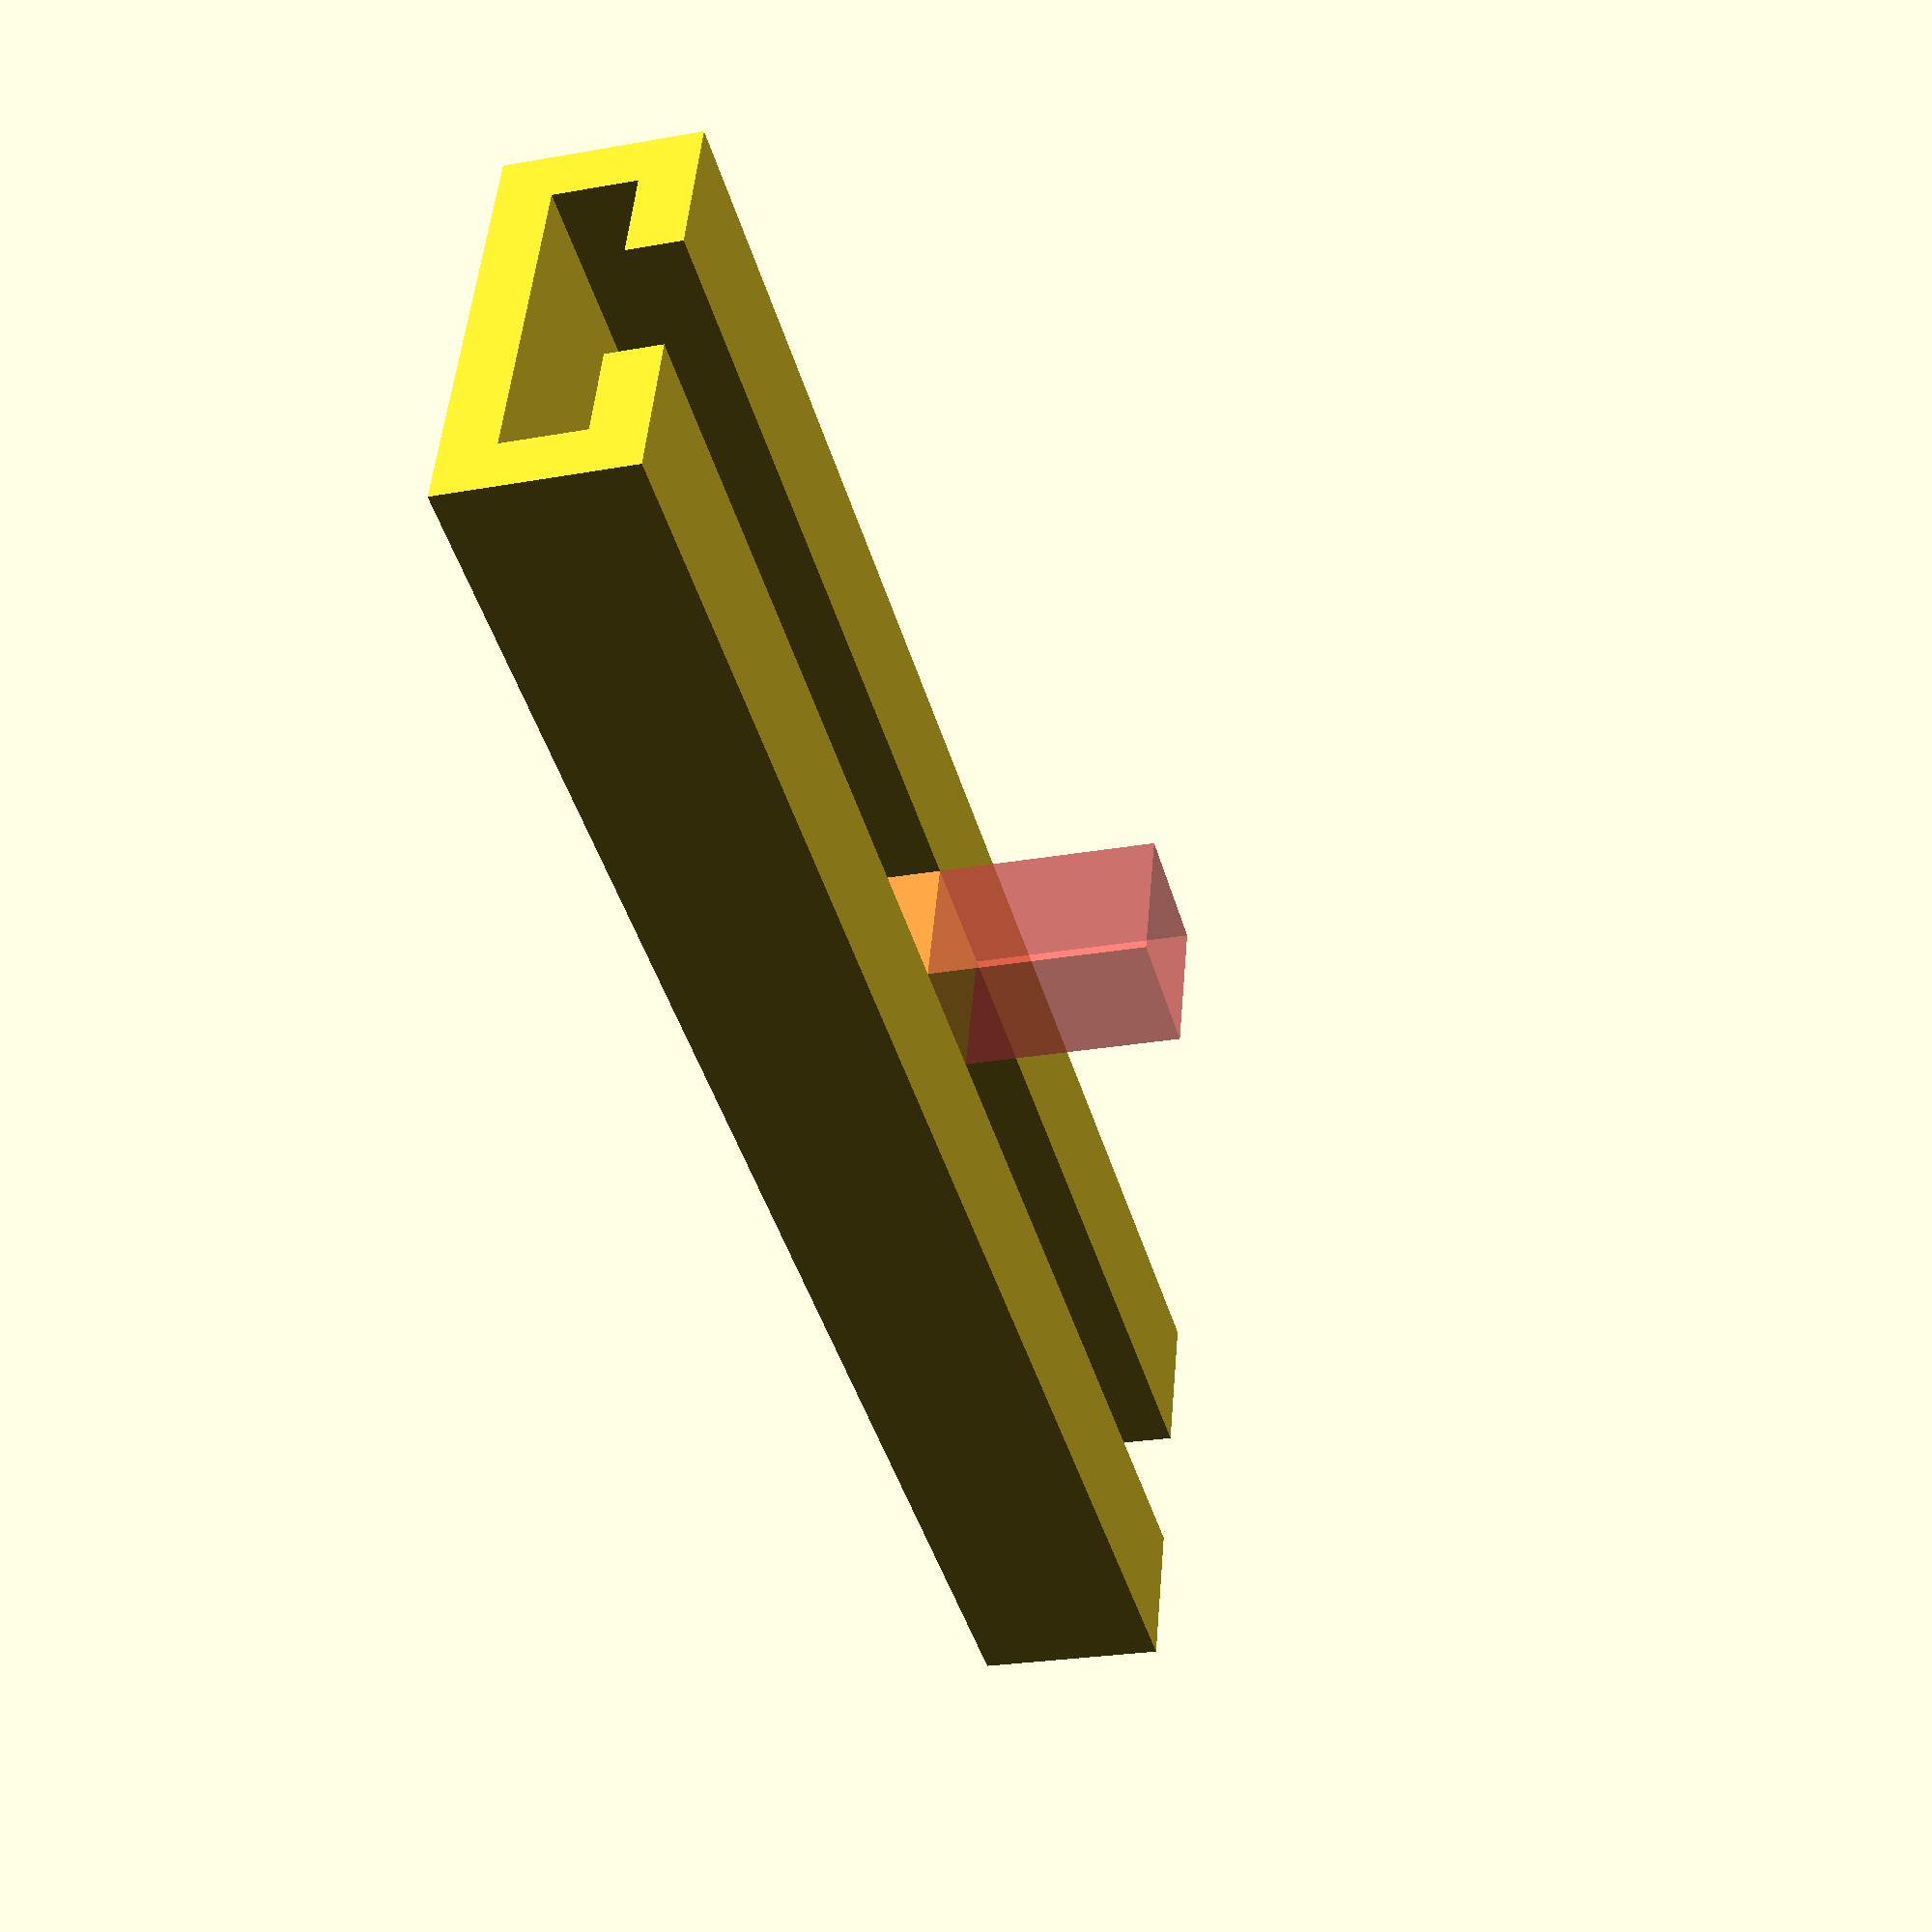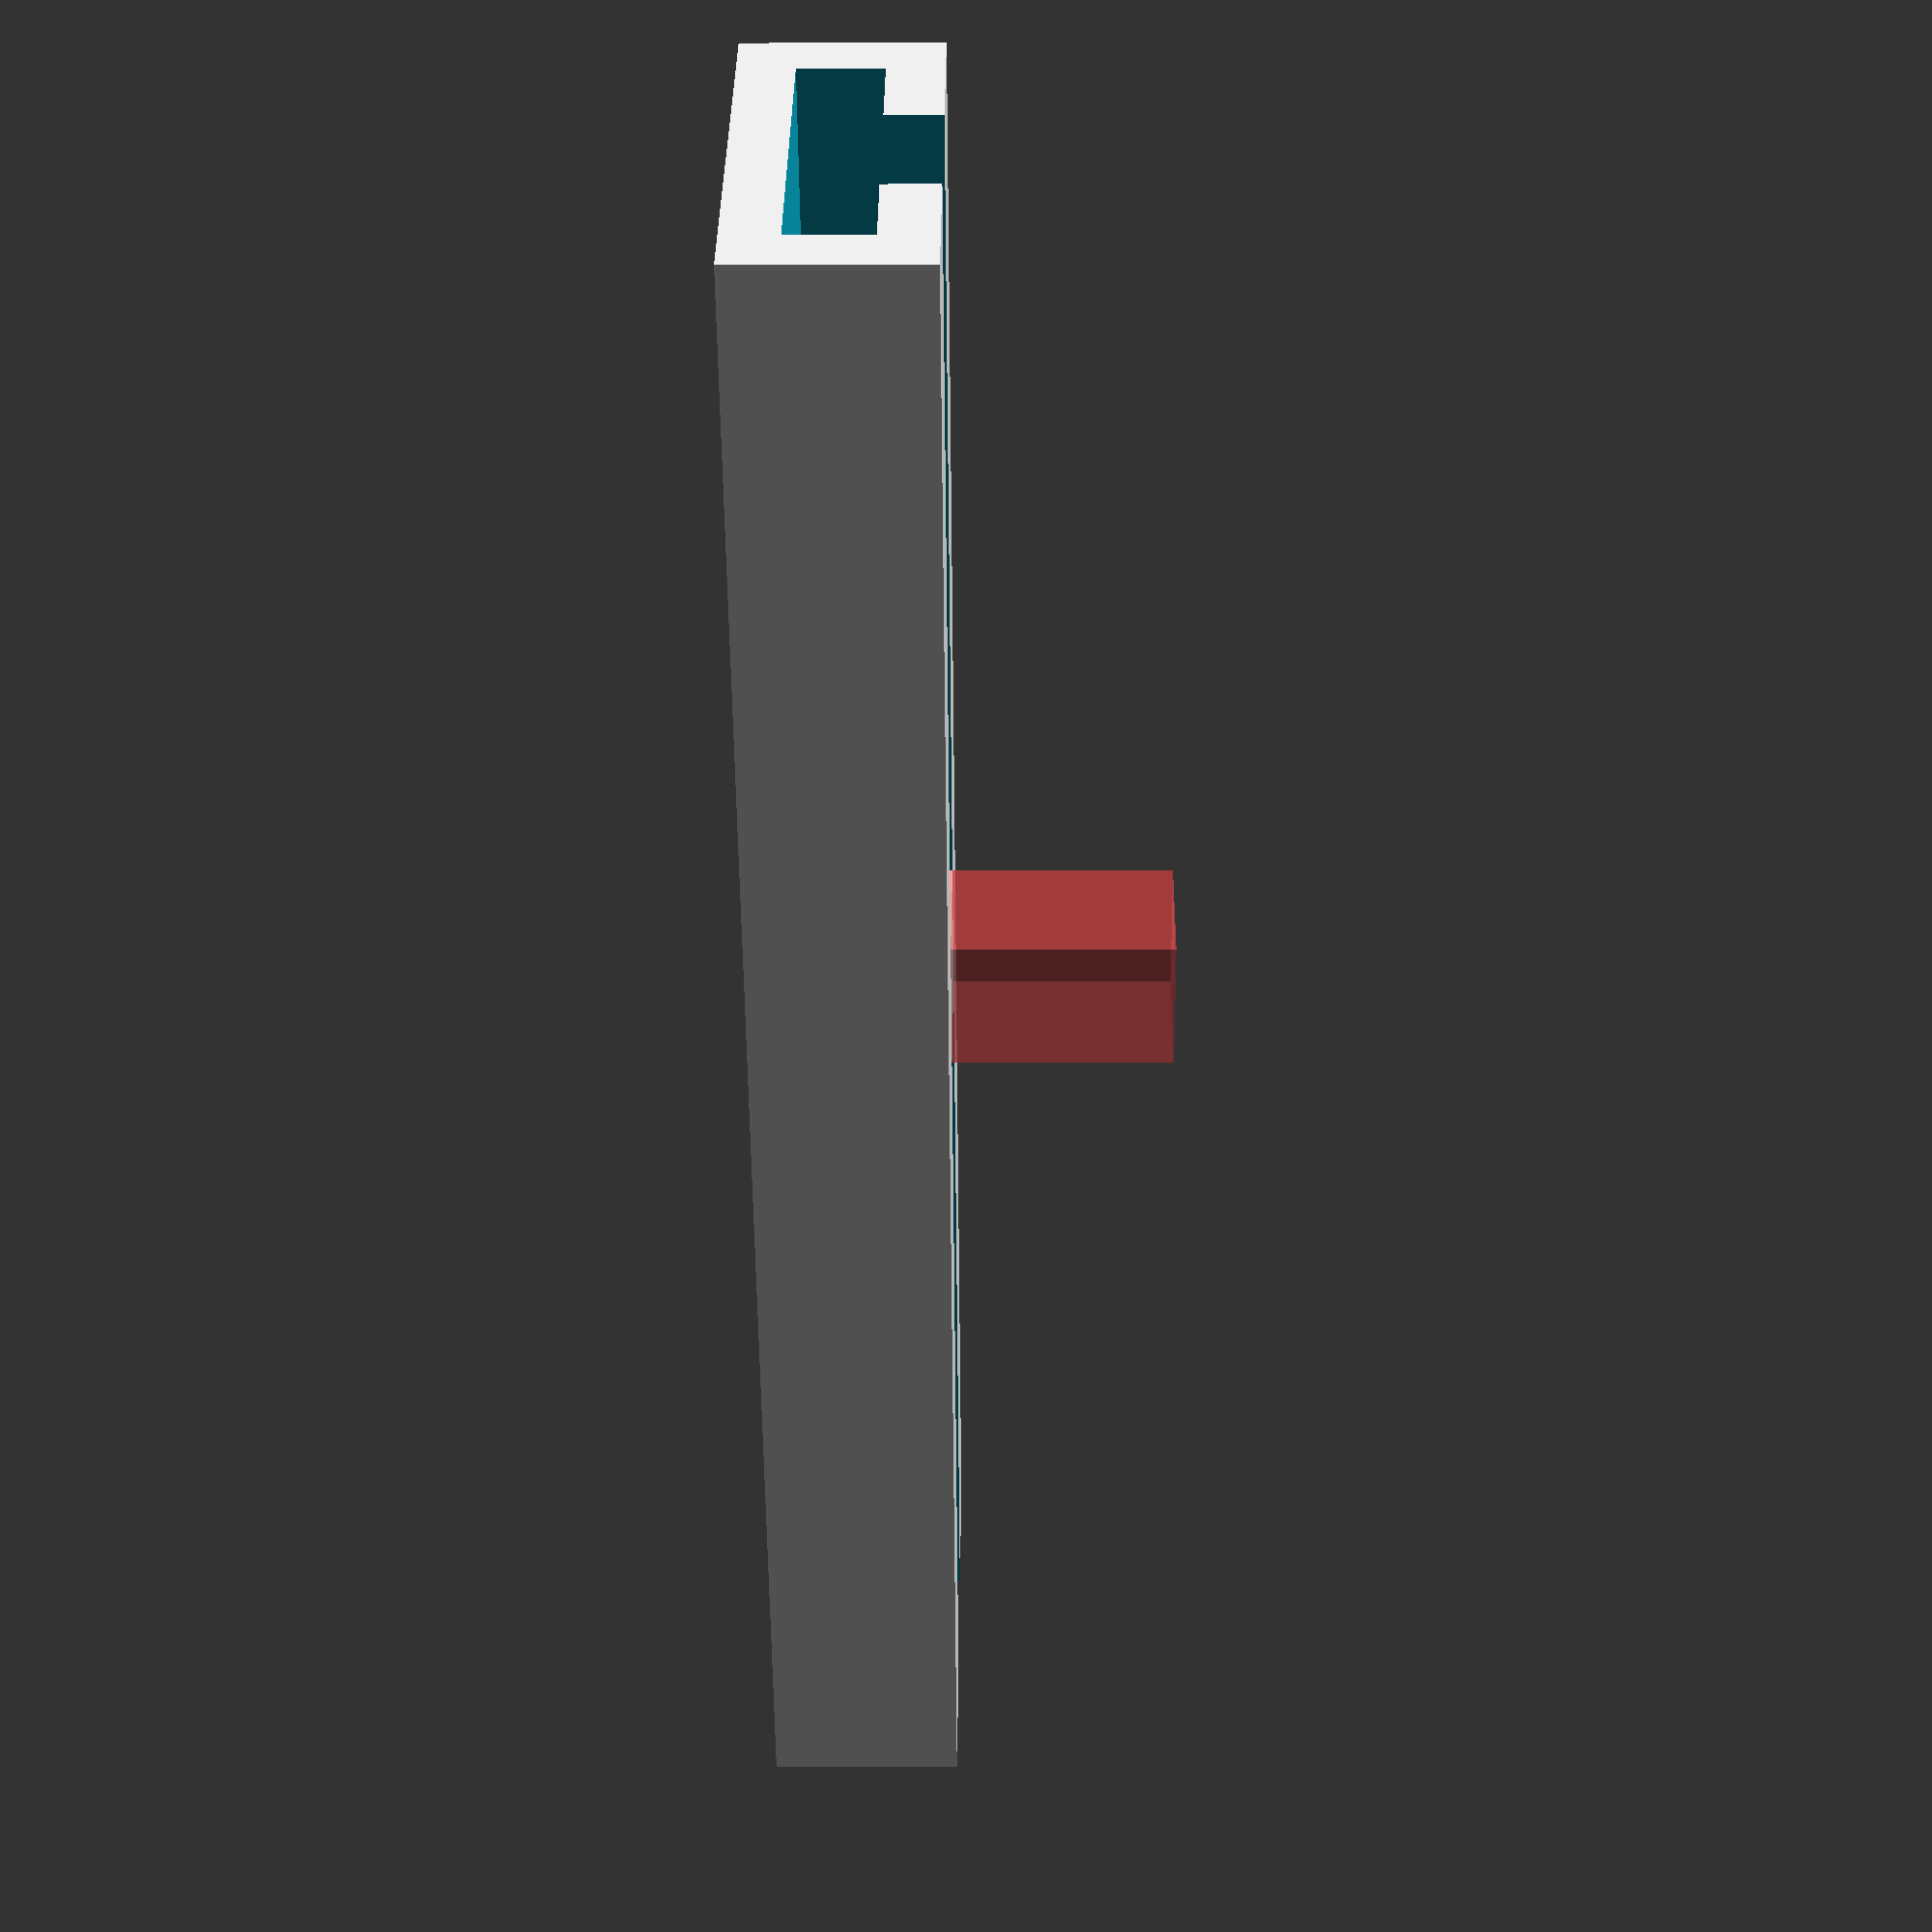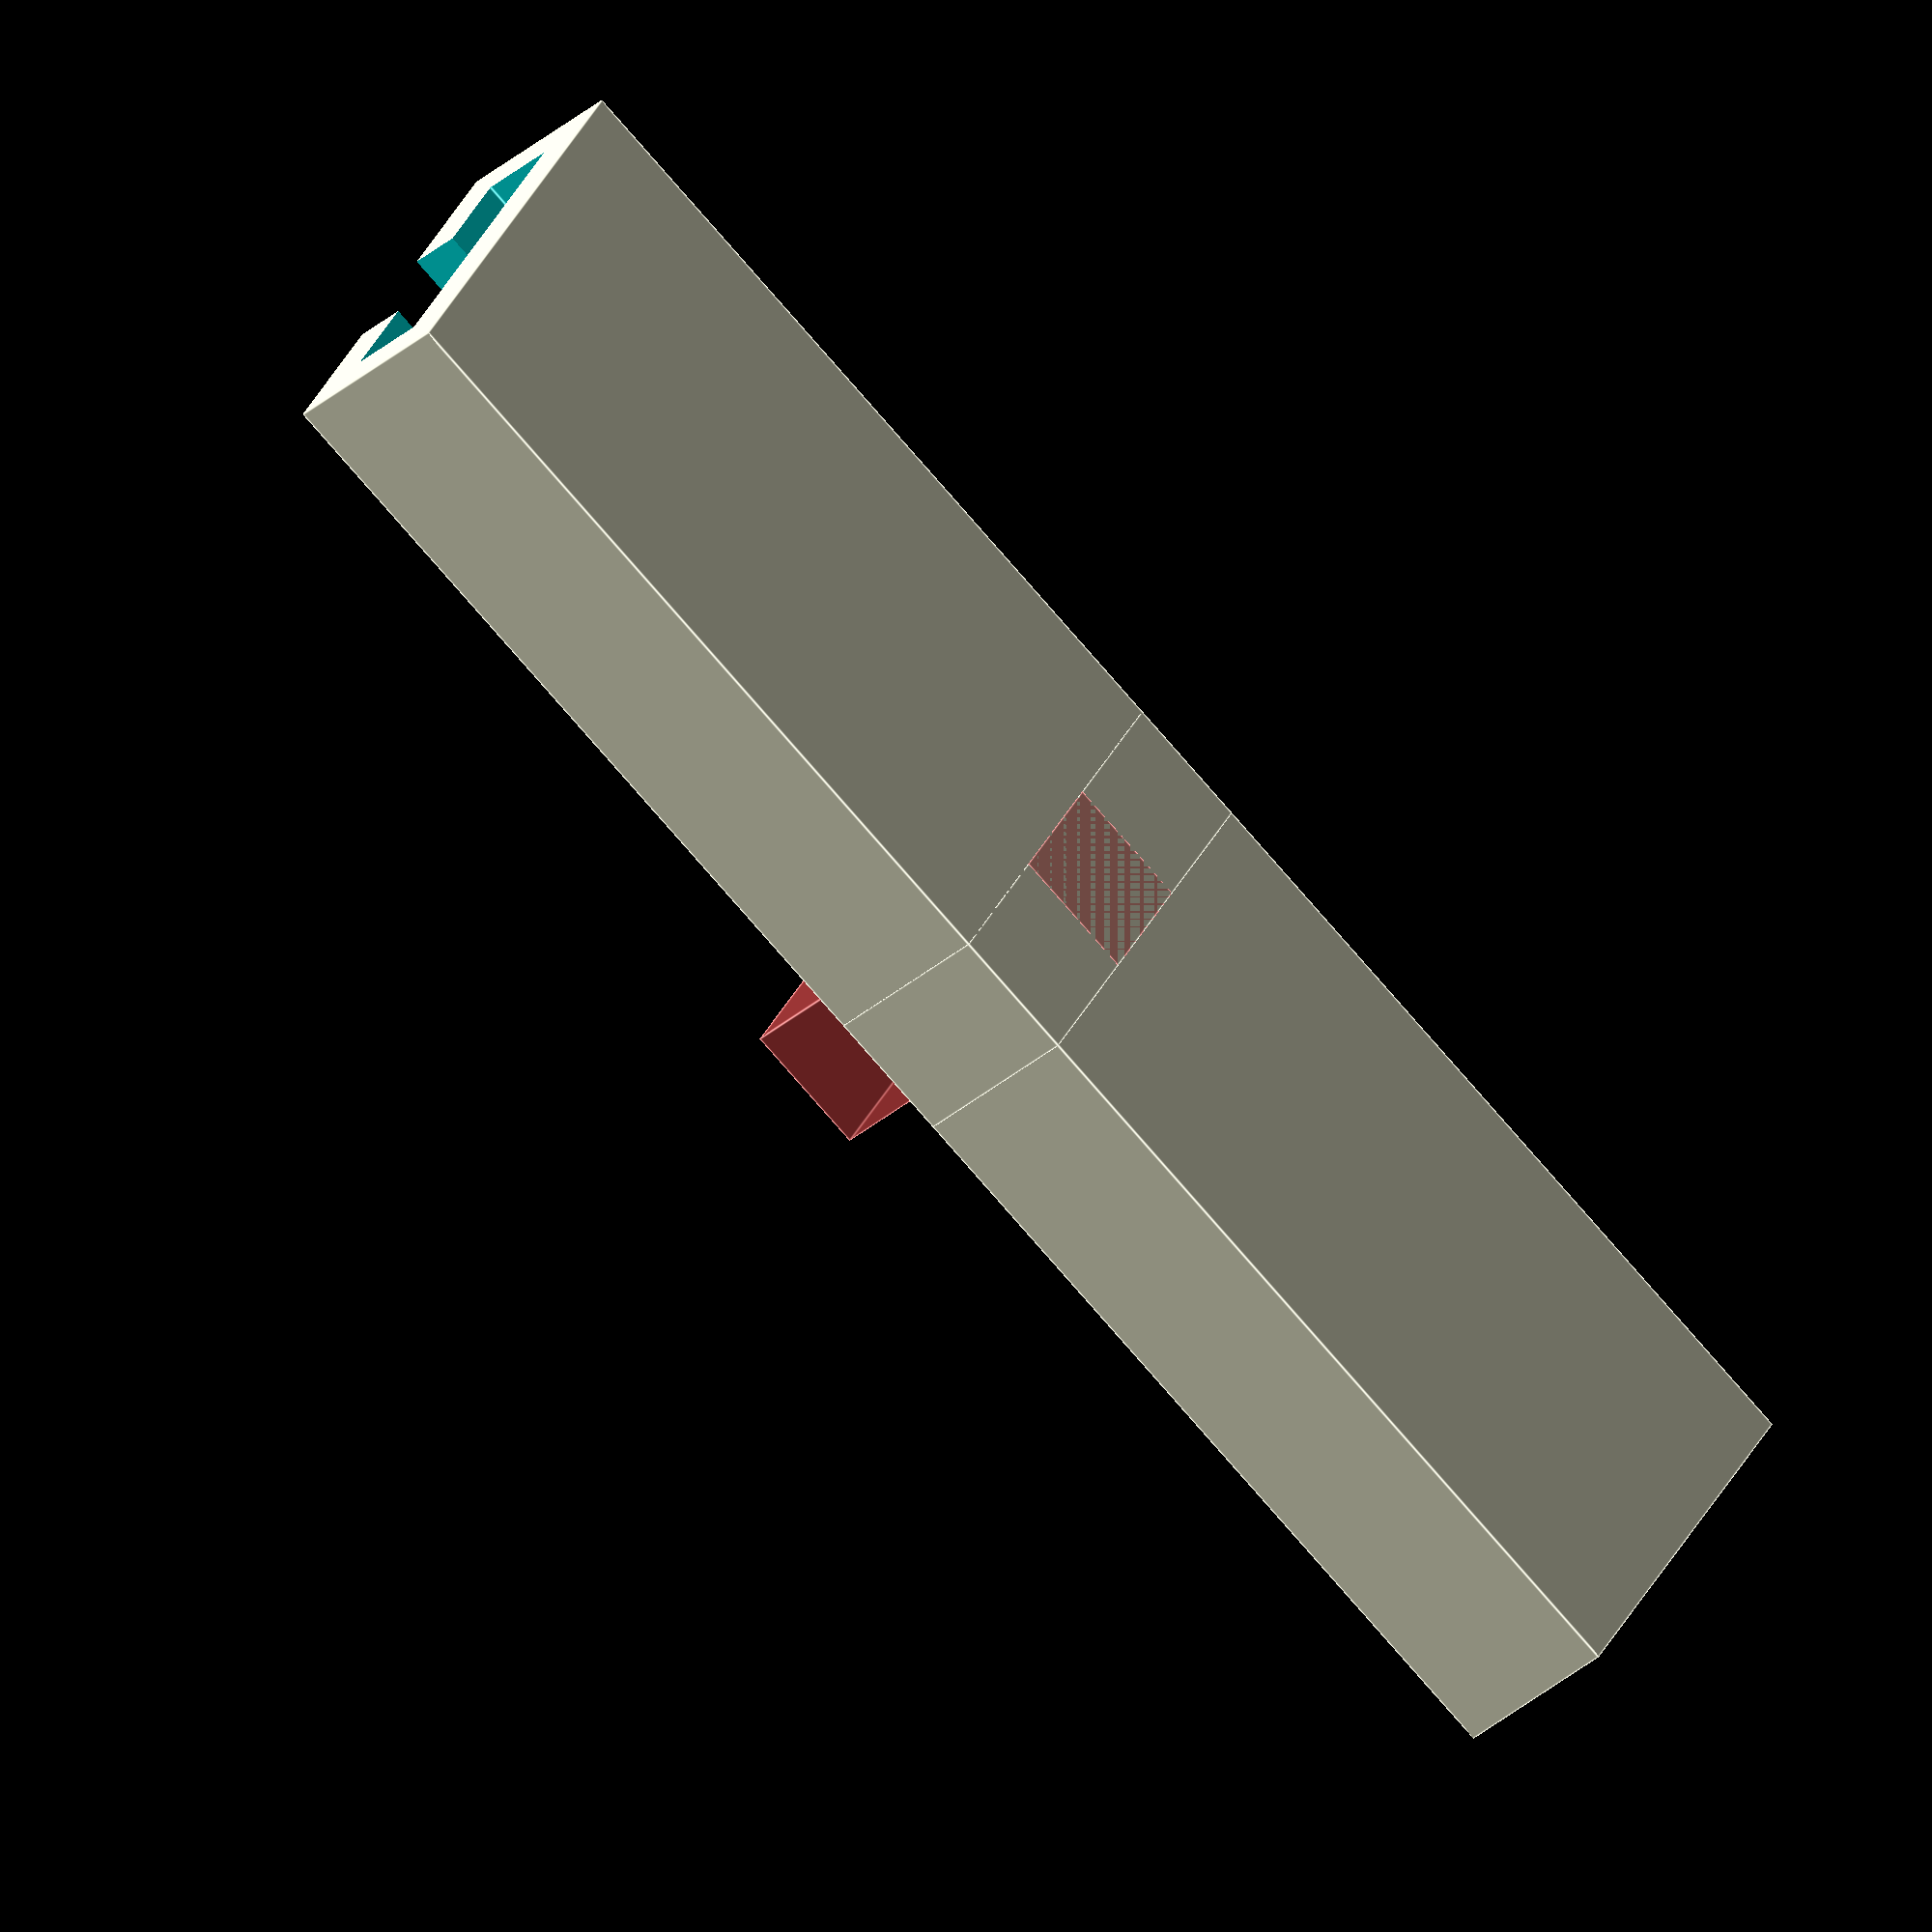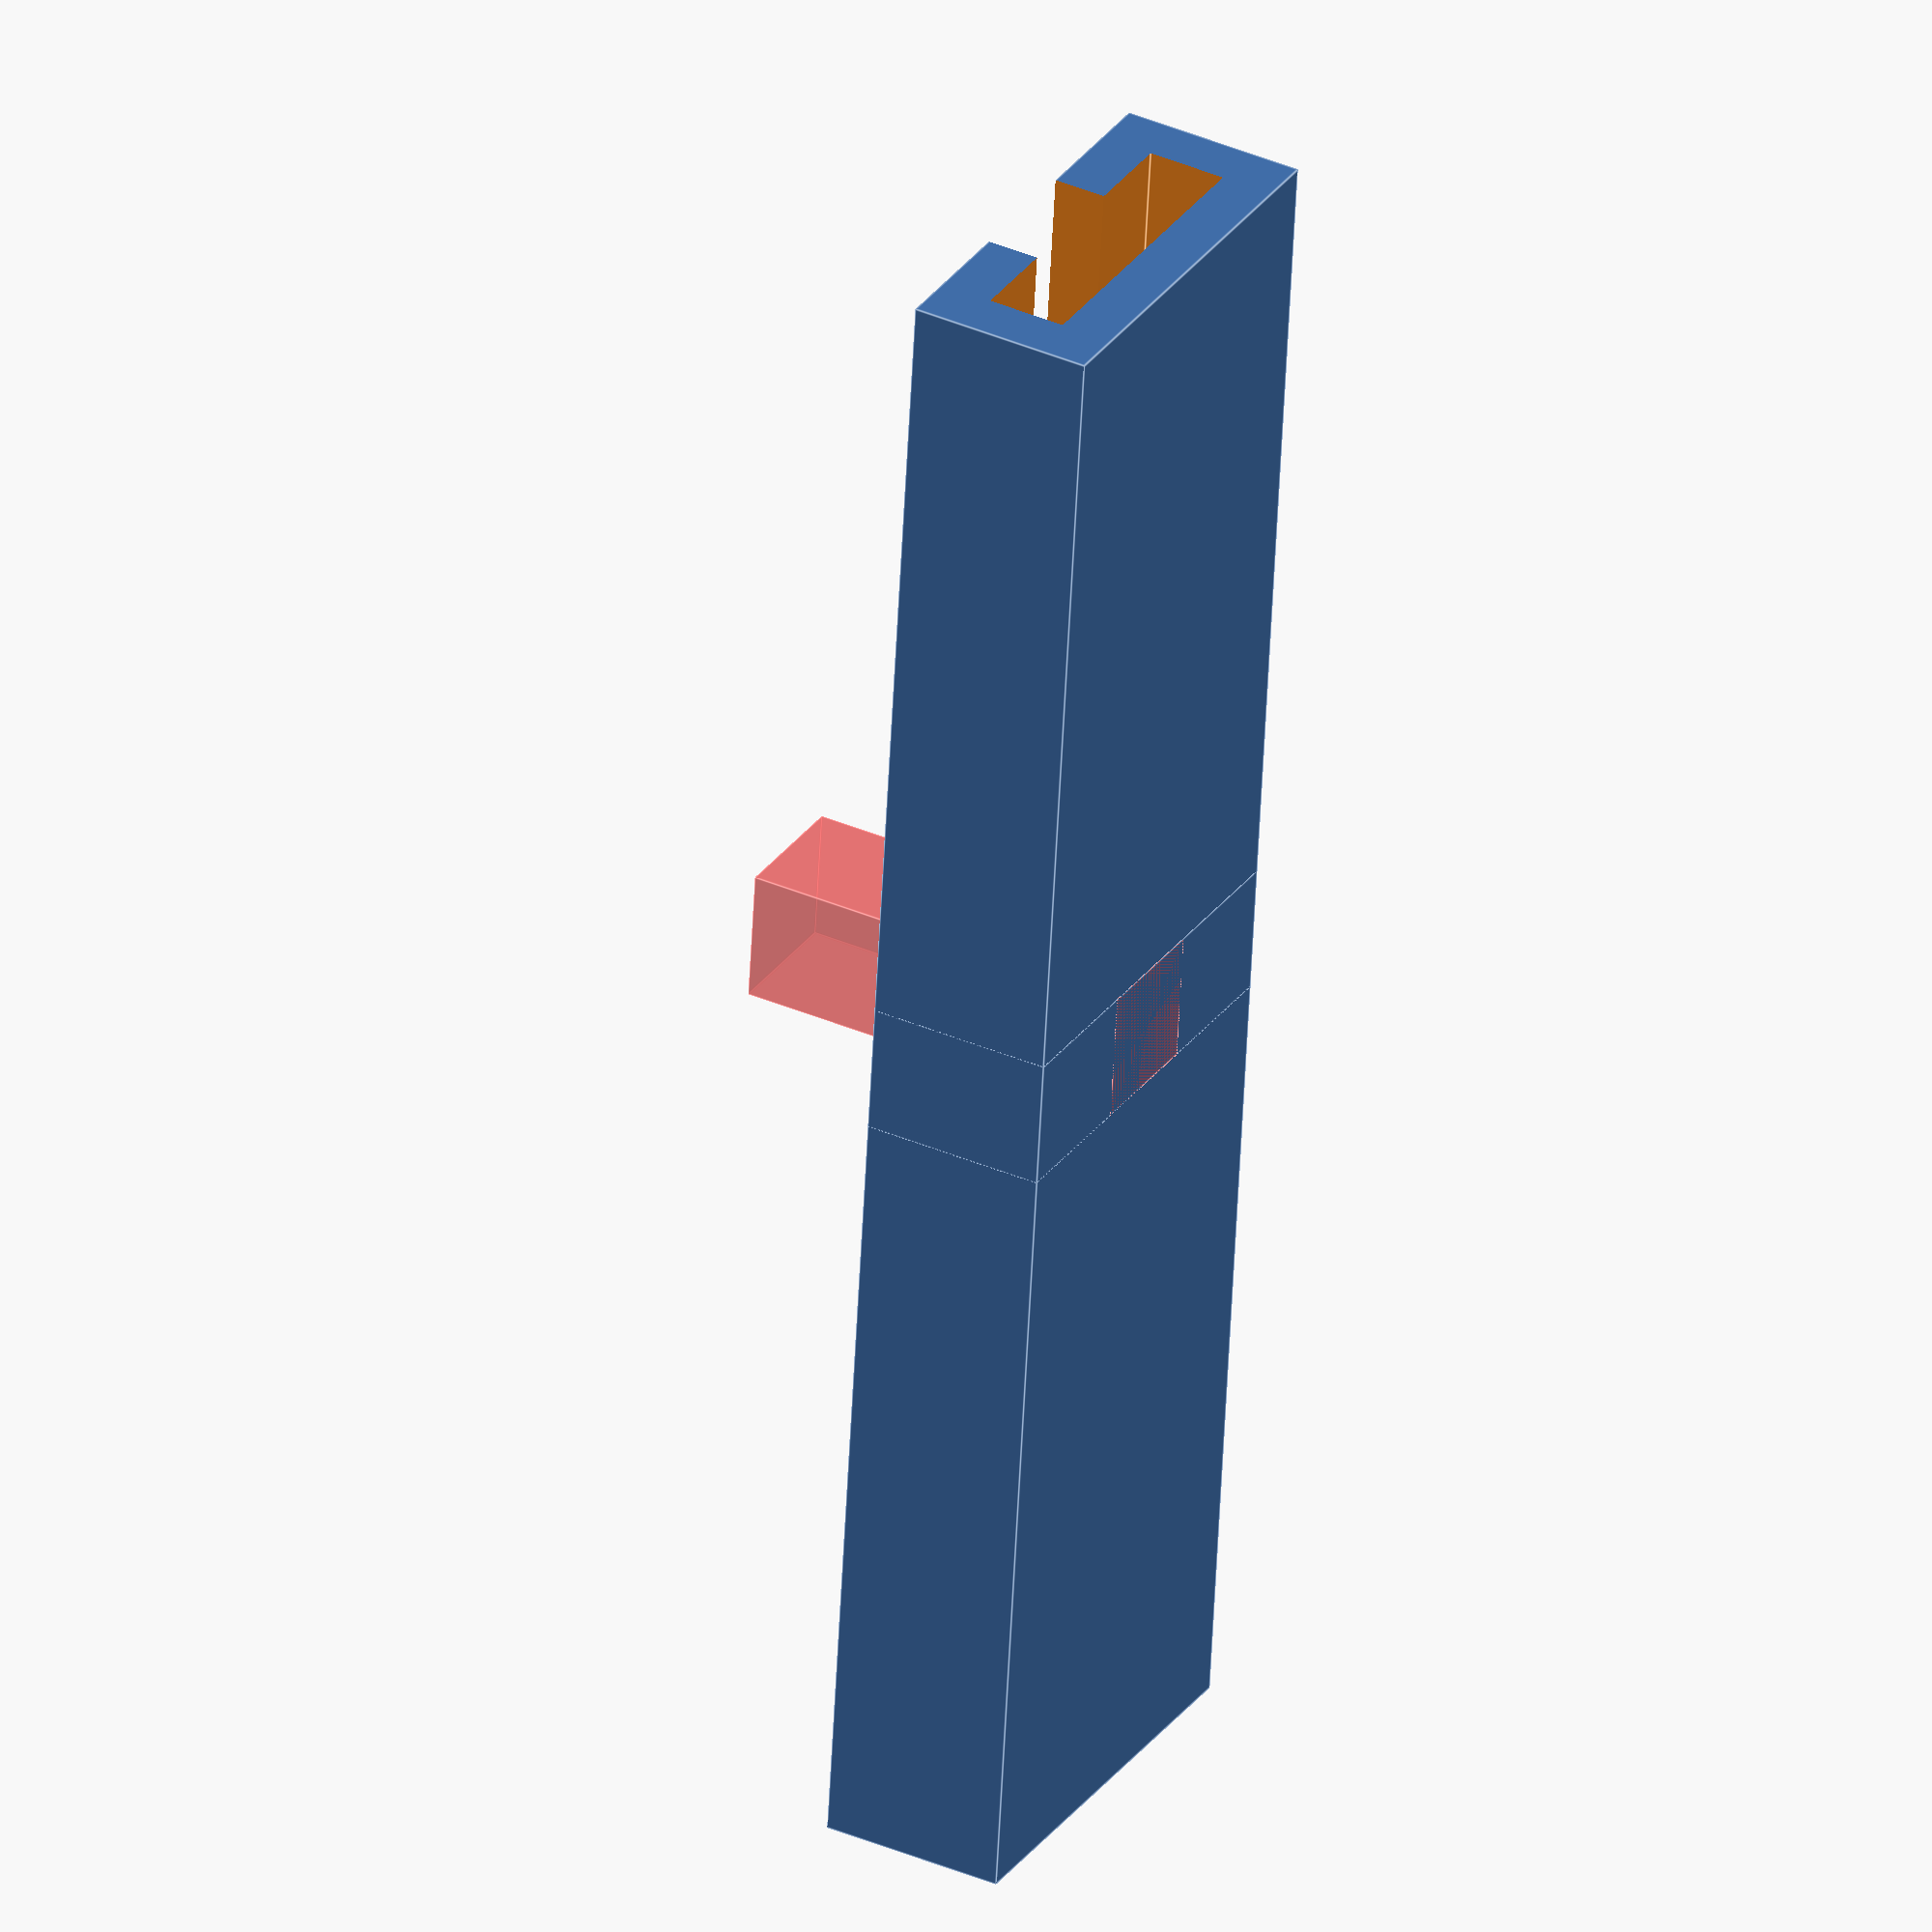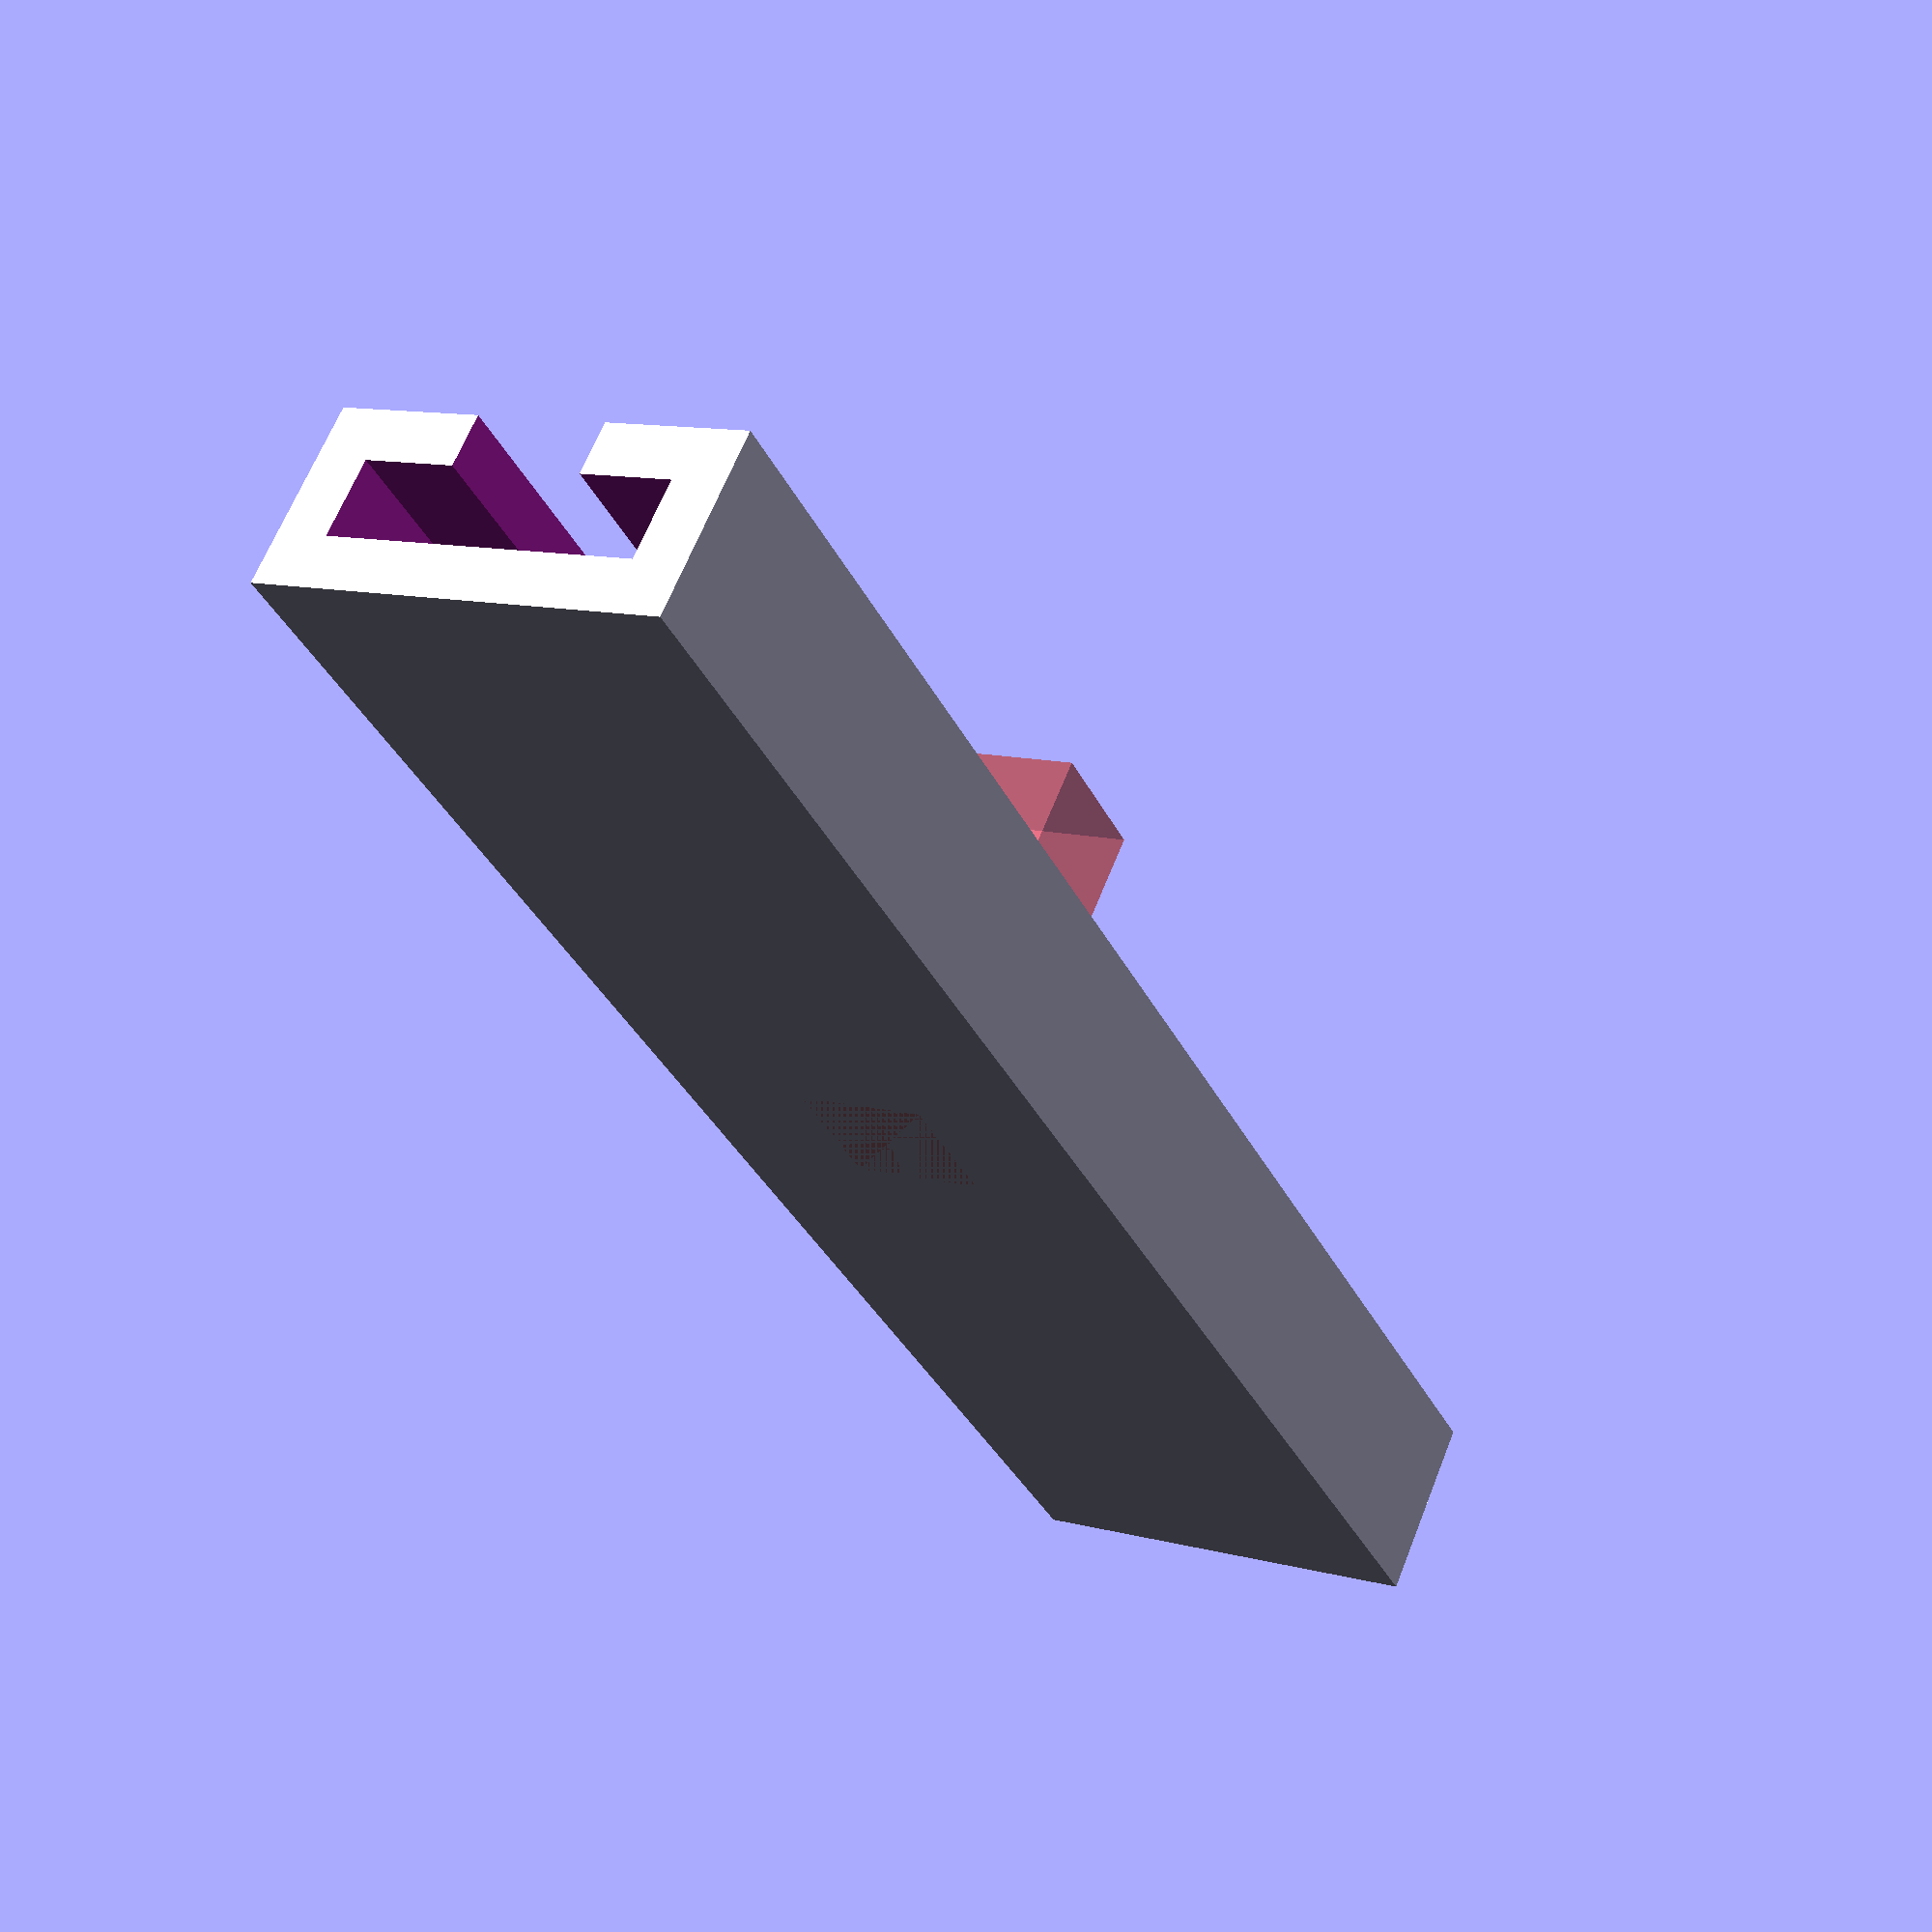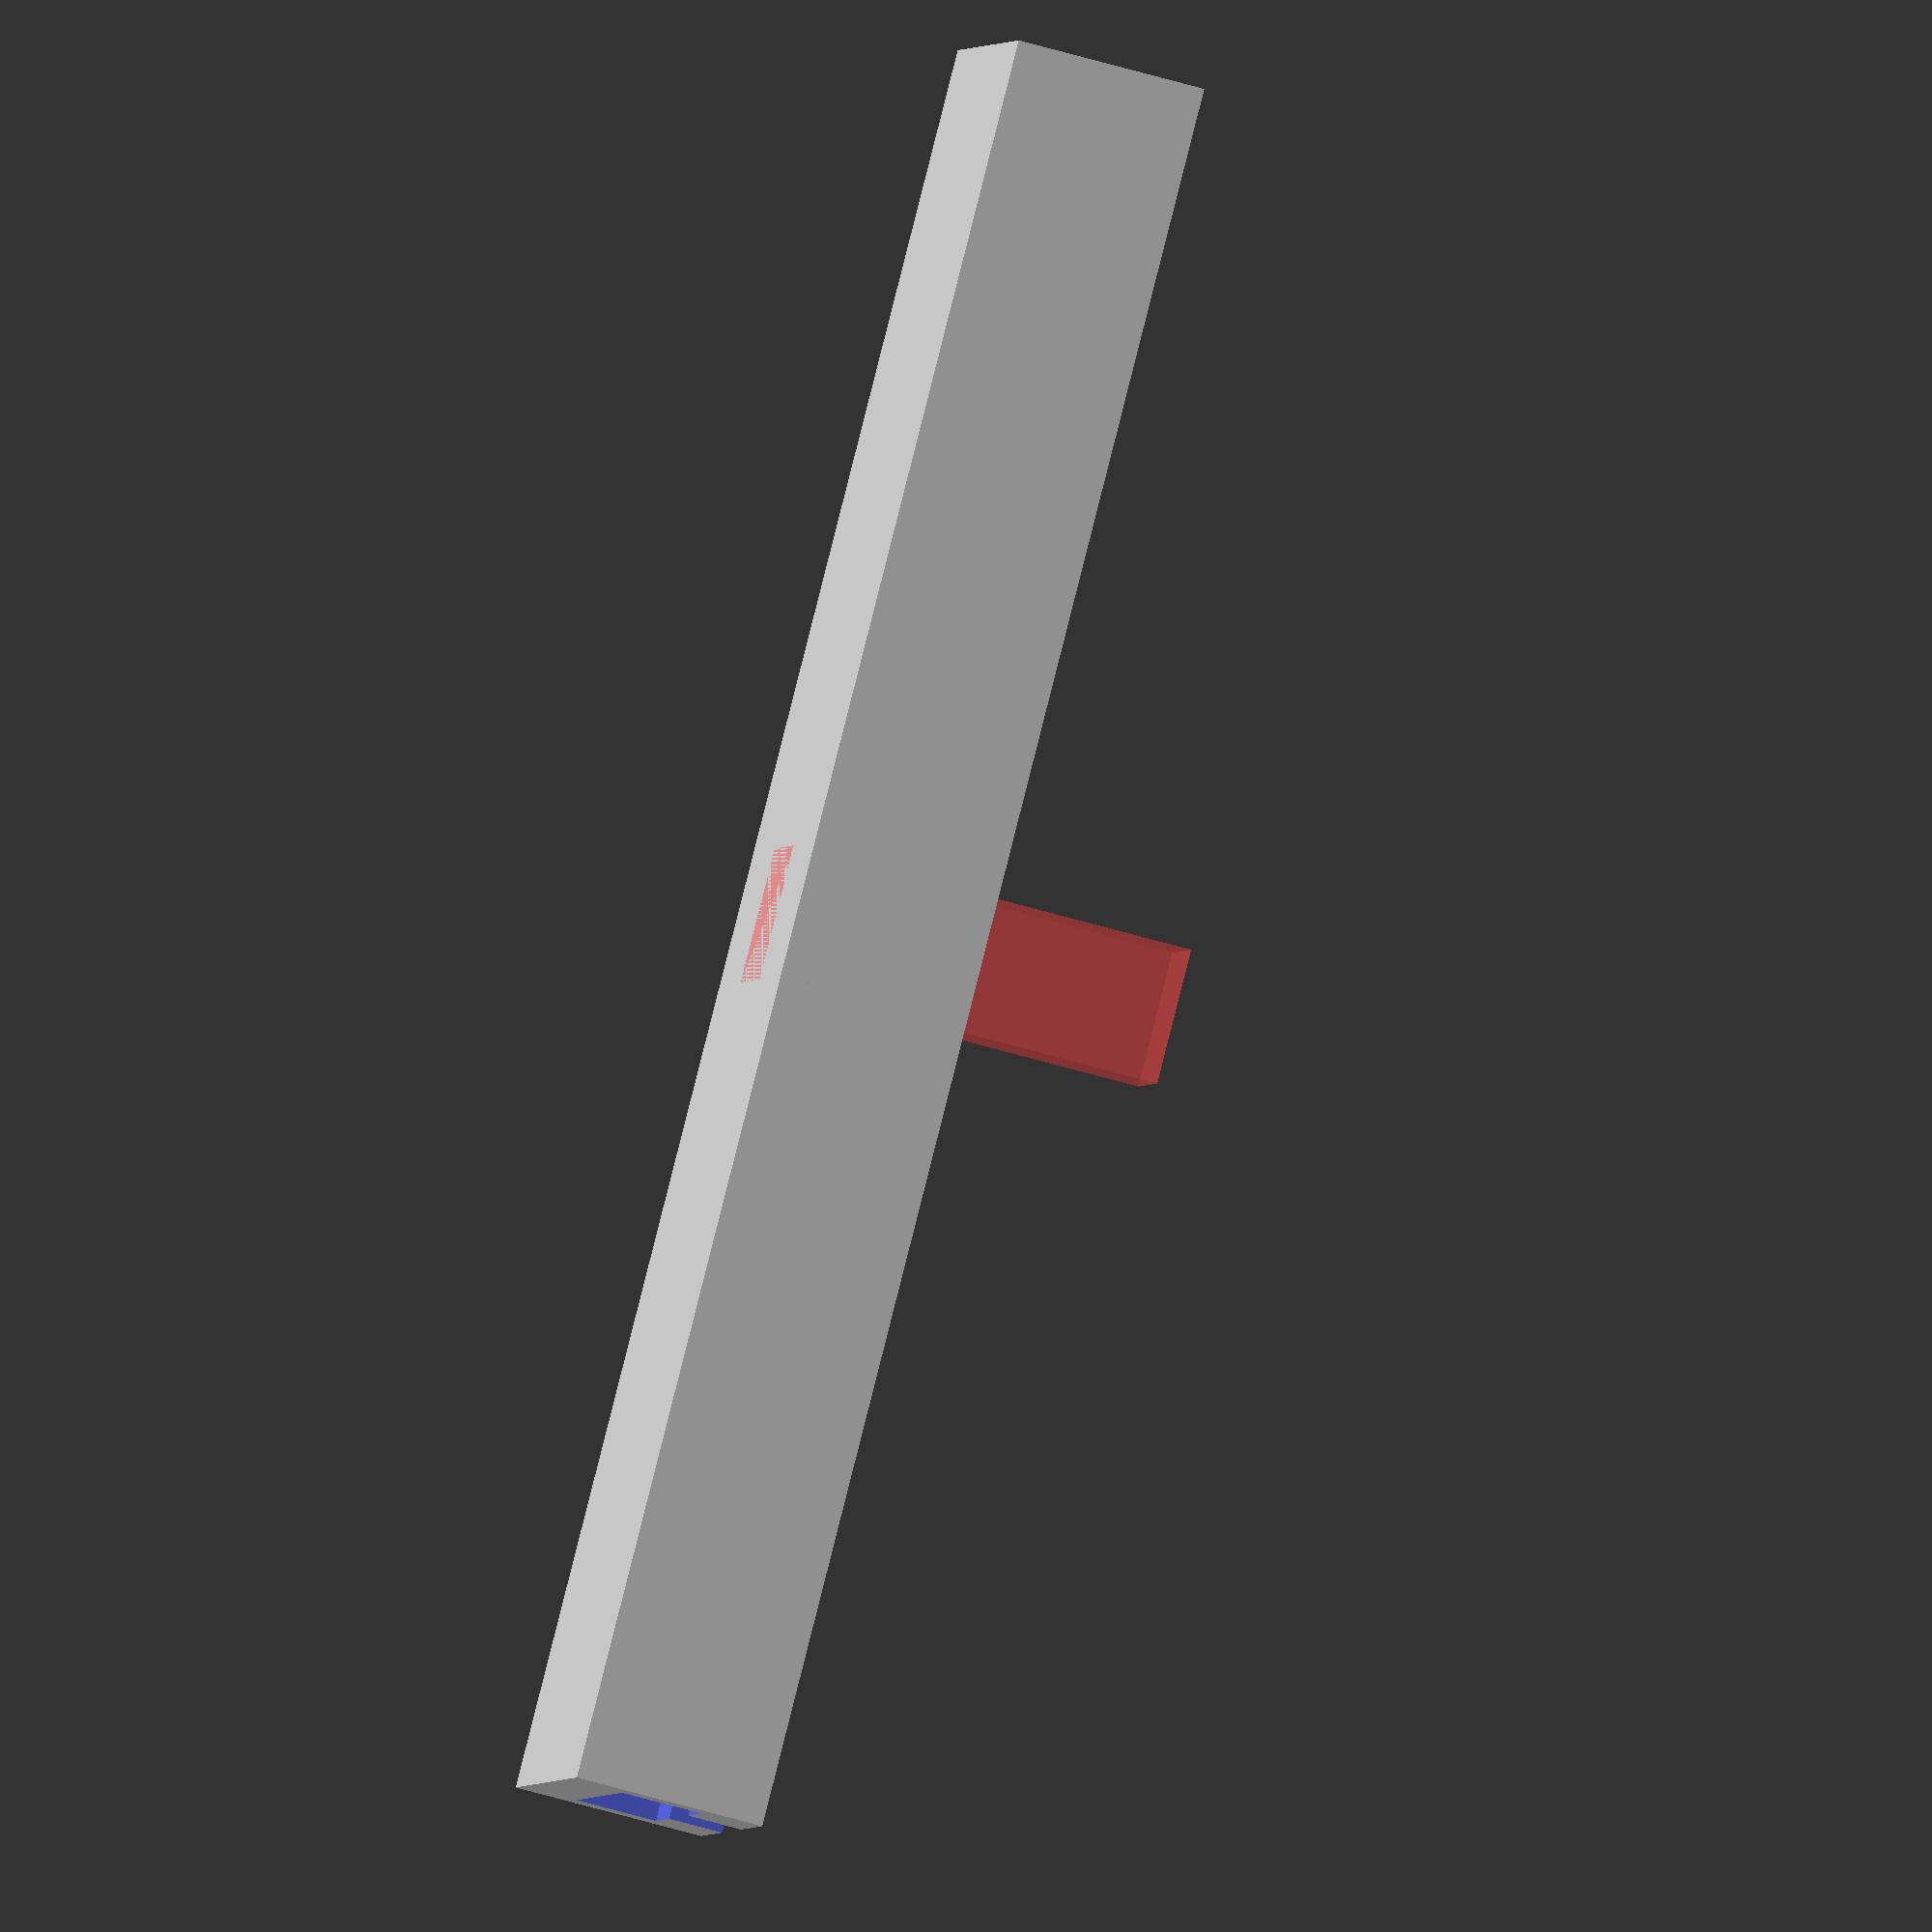
<openscad>


difference() {
    cube([13,3.2,1.4],false);
    translate([-0.5,(3.2-1)/2,1.4-0.5]) cube([14,1,1],false);
    translate([-0.4,0.4,0.4]) cube([14,3.2-0.8,0.6],false);
}
#translate([6,(3.2-1)/2,0]) cube([1,1,3],false);
translate([6,0,0]) cube([1,3.2,1.4],false);

</openscad>
<views>
elev=205.1 azim=17.1 roll=253.7 proj=p view=solid
elev=359.8 azim=234.5 roll=270.7 proj=p view=solid
elev=33.7 azim=148.9 roll=139.6 proj=o view=edges
elev=142.8 azim=84.2 roll=60.9 proj=o view=edges
elev=296.1 azim=115.6 roll=201.4 proj=p view=wireframe
elev=63.0 azim=29.3 roll=253.6 proj=o view=solid
</views>
